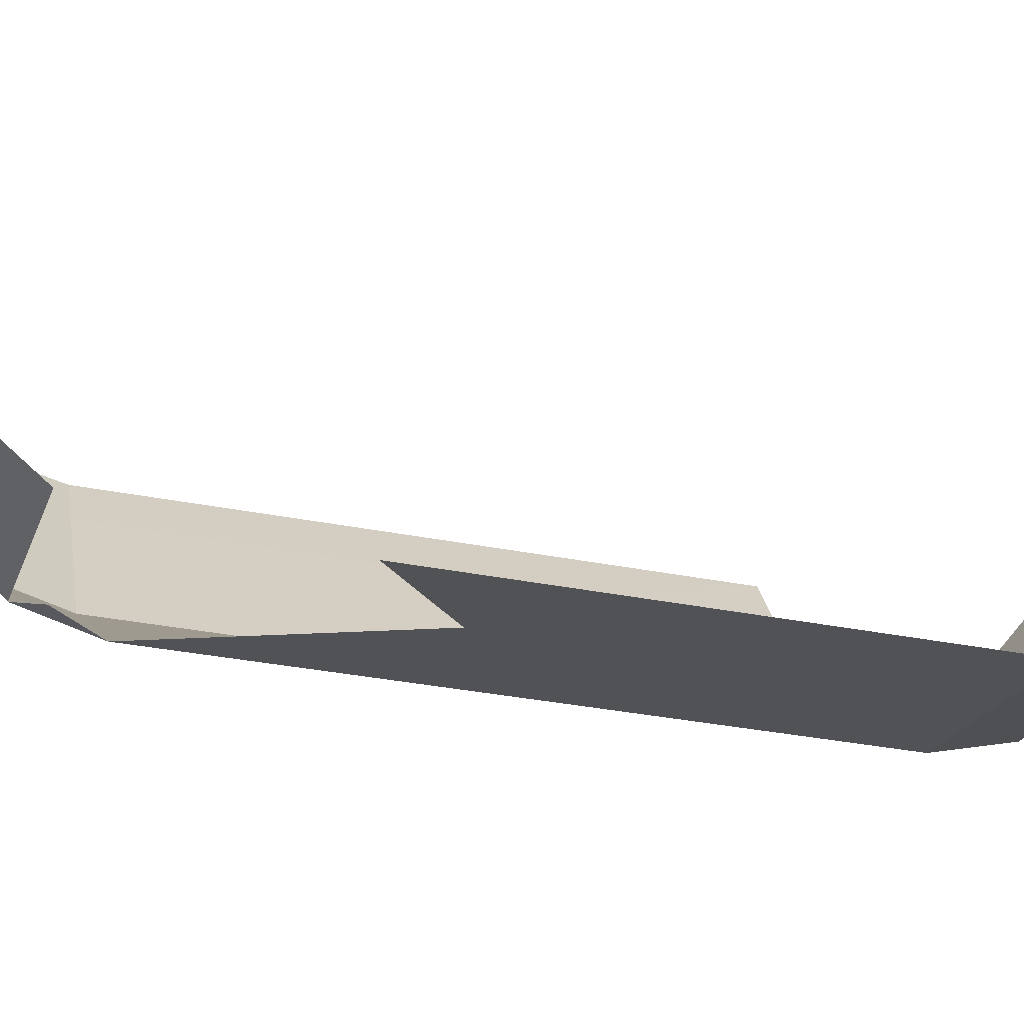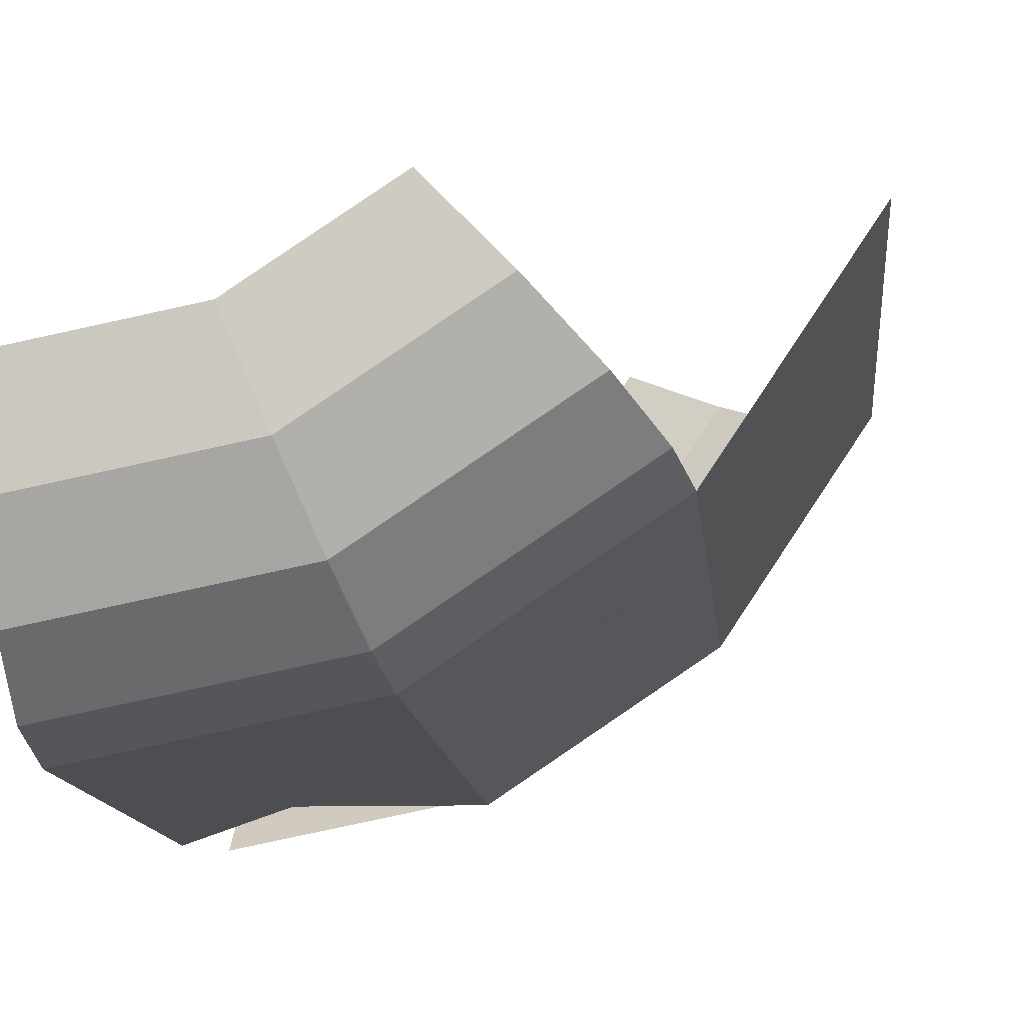
<metadata>
{"format":"obj","ext":"obj","renderer":"f3d","projection":"perspective","resolution":1024,"background":"white","views":[{"elev":-31.9,"azim":74.1,"up":"+Z"},{"elev":-12.2,"azim":-174.8,"up":"+Z"}]}
</metadata>
<code>
v -0.175 0.5 -0.6152
v -0.24 0.5 -0.6022
v -0.221 0.454 -0.606
v -0.175 0.5 -0.6152
v -0.221 0.454 -0.606
v -0.175 0.435 -0.6152
v -0.175 0.5 -0.6152
v -0.175 0.435 -0.6152
v -0.129 0.454 -0.6244
v -0.175 0.5 -0.6152
v -0.129 0.454 -0.6244
v -0.11 0.5 -0.6281
v -0.175 0.5 -0.6152
v -0.11 0.5 -0.6281
v -0.129 0.546 -0.6244
v -0.175 0.5 -0.6152
v -0.129 0.546 -0.6244
v -0.175 0.565 -0.6152
v -0.175 0.5 -0.6152
v -0.175 0.565 -0.6152
v -0.221 0.546 -0.606
v -0.175 0.5 -0.6152
v -0.221 0.546 -0.606
v -0.24 0.5 -0.6022
v -0.24 0.435 -0.6022
v -0.221 0.454 -0.606
v -0.24 0.5 -0.6022
v -0.24 0.435 -0.6022
v -0.175 0.435 -0.6152
v -0.221 0.454 -0.606
v -0.11 0.435 -0.6281
v -0.129 0.454 -0.6244
v -0.175 0.435 -0.6152
v -0.11 0.435 -0.6281
v -0.11 0.5 -0.6281
v -0.129 0.454 -0.6244
v -0.11 0.565 -0.6281
v -0.129 0.546 -0.6244
v -0.11 0.5 -0.6281
v -0.11 0.565 -0.6281
v -0.175 0.565 -0.6152
v -0.129 0.546 -0.6244
v -0.24 0.565 -0.6022
v -0.221 0.546 -0.606
v -0.175 0.565 -0.6152
v -0.24 0.565 -0.6022
v -0.24 0.5 -0.6022
v -0.221 0.546 -0.606
v -0.045 0.728 -0.6411
v -0.045 0.63 -0.6411
v -0.095 0.625 -0.6311
v -0.06 0.73 -0.6381
v -0.06 0.73 -0.6381
v -0.095 0.625 -0.6311
v -0.13 0.63 -0.6241
v -0.165 0.64 -0.6171
v -0.06 0.73 -0.6381
v -0.165 0.64 -0.6171
v -0.19 0.655 -0.6122
v -0.22 0.685 -0.6062
v -0.225 0.725 -0.6052
v -0.06 0.73 -0.6381
v -0.22 0.685 -0.6062
v -0.235 0.715 -0.6032
v -0.125 0.795 -0.6251
v -0.225 0.725 -0.6052
v -0.24 0.75 -0.6022
v -0.21 0.795 -0.6082
v -0.15 0.825 -0.6201
v -0.125 0.795 -0.6251
v -0.21 0.795 -0.6082
v -0.215 0.825 -0.6072
v -0.06 0.73 -0.6381
v -0.225 0.725 -0.6052
v -0.125 0.795 -0.6251
v -0.105 0.805 -0.6291
v -0.03 0.745 -0.6441
v -0.06 0.73 -0.6381
v -0.105 0.805 -0.6291
v -0.075 0.815 -0.6351
v 0 0.75 -0.65
v -0.03 0.745 -0.6441
v -0.075 0.815 -0.6351
v -0.035 0.825 -0.6431
v -0.195 0.9015 -0.5984
v -0.185 0.88 -0.6058
v -0.22 0.88 -0.5988
v -0.22 0.9015 -0.5935
v -0.2 0.915 -0.594
v -0.195 0.9015 -0.5984
v -0.22 0.9015 -0.5935
v -0.215 0.9265 -0.5882
v -0.21 0.795 -0.6082
v -0.24 0.75 -0.6022
v -0.2487 0.77 -0.6005
v -0.224 0.8045 -0.6054
v -0.2487 0.77 -0.6005
v -0.245 0.825 -0.6012
v -0.2405 0.8195 -0.6021
v -0.2487 0.77 -0.6005
v -0.2405 0.8195 -0.6021
v -0.234 0.813 -0.6035
v -0.2487 0.77 -0.6005
v -0.234 0.813 -0.6035
v -0.224 0.8045 -0.6054
v -0.3835 0.538 -0.5104
v -0.348 0.557 -0.5342
v -0.3315 0.526 -0.5452
v -0.384 0.5005 -0.5101
v -0.384 0.5005 -0.5101
v -0.3315 0.526 -0.5452
v -0.318 0.485 -0.5542
v -0.393 0.476 -0.5041
v -0.393 0.476 -0.5041
v -0.318 0.485 -0.5542
v -0.309 0.4405 -0.5603
v -0.3025 0.388 -0.5646
v -0.29 0.2 -0.5729
v -0.4596 0.2 -0.4596
v -0.308 0.2295 -0.5609
v -0.4596 0.2 -0.4596
v -0.393 0.476 -0.5041
v -0.3205 0.267 -0.5525
v -0.308 0.2295 -0.5609
v -0.309 0.3205 -0.5603
v -0.3205 0.267 -0.5525
v -0.393 0.476 -0.5041
v -0.3025 0.388 -0.5646
v -0.4596 0.2 -0.4596
v -0.4596 0.587 -0.4596
v -0.4305 0.5545 -0.479
v -0.4095 0.518 -0.4931
v -0.4596 0.2 -0.4596
v -0.4095 0.518 -0.4931
v -0.393 0.476 -0.5041
v -0.56 0.578 -0.3094
v -0.5505 0.651 -0.3236
v -0.5175 0.639 -0.373
v -0.484 0.616 -0.4231
v -0.56 0.578 -0.3094
v -0.484 0.616 -0.4231
v -0.4596 0.587 -0.4596
v -0.4596 0.2 -0.4596
v -0.548 0.178 -0.3177
v -0.5601 0.2 -0.3093
v -0.4596 0.2 -0.4596
v -0.5315 0.158 -0.3336
v -0.508 0.15 -0.3653
v -0.5315 0.158 -0.3336
v -0.4596 0.2 -0.4596
v -0.4508 0.15 -0.4508
v -0.245 0.1611 -0.5916
v -0.244 0.15 -0.589
v -0.4508 0.15 -0.4508
v -0.2645 0.173 -0.582
v -0.4508 0.15 -0.4508
v -0.279 0.1855 -0.576
v -0.2645 0.173 -0.582
v -0.29 0.2 -0.5729
v -0.279 0.1855 -0.576
v -0.4508 0.15 -0.4508
v -0.4596 0.2 -0.4596
v -0.244 0.15 -0.589
v -0.245 0.1611 -0.5916
v -0.233 0.1555 -0.5926
v -0.218 0.15 -0.5942
v -0.244 0.15 -0.589
v -0.233 0.1555 -0.5926
v -0.348 0.557 -0.5342
v -0.3835 0.538 -0.5104
v -0.3875 0.5625 -0.5078
v -0.3635 0.576 -0.5238
v -0.3635 0.576 -0.5238
v -0.3875 0.5625 -0.5078
v -0.393 0.583 -0.5041
v -0.376 0.59 -0.5154
v -0.376 0.59 -0.5154
v -0.393 0.583 -0.5041
v -0.396 0.5965 -0.5021
v -0.3905 0.6005 -0.5058
v -0.3905 0.6005 -0.5058
v -0.396 0.5965 -0.5021
v -0.3995 0.598 -0.4998
v -0.3965 0.607 -0.5018
v -0.3965 0.607 -0.5018
v -0.3995 0.598 -0.4998
v -0.4165 0.6015 -0.4884
v -0.408 0.615 -0.4941
v -0.408 0.615 -0.4941
v -0.4165 0.6015 -0.4884
v -0.426 0.606 -0.482
v -0.419 0.62 -0.4868
v -0.419 0.62 -0.4868
v -0.426 0.606 -0.482
v -0.435 0.611 -0.476
v -0.43 0.6205 -0.4794
v -0.435 0.611 -0.476
v -0.439 0.6165 -0.4733
v -0.43 0.6205 -0.4794
v -0.4596 0.2 -0.4596
v -0.5601 0.2 -0.3093
v -0.56 0.578 -0.3094
v 0 0.75 -0.65
v -0.035 0.825 -0.6431
v 0 0.83 -0.65
v -0.1665 0.85 -0.6169
v -0.15 0.825 -0.6201
v -0.215 0.825 -0.6072
v -0.219 0.85 -0.6064
v -0.185 0.88 -0.6058
v -0.1665 0.85 -0.6169
v -0.219 0.85 -0.6064
v -0.22 0.88 -0.5988
v -0.257 0.825 -0.595
v -0.25 0.8335 -0.5997
v -0.2487 0.8309 -0.6005
v -0.26 0.81 -0.593
v -0.2487 0.77 -0.6005
v -0.2487 0.8309 -0.6005
v -0.245 0.825 -0.6012
v -0.255 0.785 -0.5963
v -0.26 0.81 -0.593
v -0.2487 0.8309 -0.6005
v -0.2487 0.77 -0.6005
v -0.2 0.915 -0.594
v -0.215 0.9265 -0.5882
v -0.2015 0.9265 -0.5909
v -0.2015 0.9265 -0.5909
v -0.215 0.9265 -0.5882
v -0.2 0.945 -0.5758
v 0 1.05 -0.4
v 0 1.035 -0.4957
v -0.1897 1.035 -0.458
v -0.1531 1.05 -0.3695
v -0.2207 0.9914 -0.5329
v -0.1897 1.035 -0.458
v 0 1.035 -0.4957
v 0 0.9914 -0.5767
v -0.2 0.945 -0.5758
v -0.2207 0.9914 -0.5329
v 0 0.9914 -0.5767
v 0 0.9265 -0.631
v -0.195 0.9015 -0.5984
v -0.2 0.915 -0.594
v 0 0.9265 -0.631
v -0.185 0.88 -0.6058
v -0.2207 0.9914 -0.5329
v -0.2 0.945 -0.5758
v -0.215 0.9265 -0.5882
v -0.2415 0.9265 -0.5829
v -0.22 0.9015 -0.5935
v -0.2415 0.9265 -0.5829
v -0.215 0.9265 -0.5882
v -0.2405 0.8195 -0.6021
v -0.245 0.825 -0.6012
v -0.215 0.825 -0.6072
v -0.234 0.813 -0.6035
v -0.224 0.8045 -0.6054
v -0.234 0.813 -0.6035
v -0.215 0.825 -0.6072
v -0.224 0.8045 -0.6054
v -0.215 0.825 -0.6072
v -0.21 0.795 -0.6082
v -0.125 0.795 -0.6251
v -0.15 0.825 -0.6201
v -0.105 0.805 -0.6291
v -0.105 0.805 -0.6291
v -0.15 0.825 -0.6201
v -0.075 0.815 -0.6351
v -0.6005 0.2 -0.2487
v -0.6005 0.85 -0.2487
v -0.56 0.578 -0.3094
v -0.5601 0.2 -0.3093
v -0.56 0.578 -0.3094
v -0.6005 0.85 -0.2487
v -0.5505 0.651 -0.3236
v -0.5505 0.651 -0.3236
v -0.6005 0.85 -0.2487
v -0.4596 0.85 -0.4596
v -0.5175 0.639 -0.373
v -0.484 0.616 -0.4231
v -0.5175 0.639 -0.373
v -0.4596 0.85 -0.4596
v -0.4596 0.587 -0.4596
v -0.484 0.616 -0.4231
v -0.4596 0.85 -0.4596
v -0.384 0.5005 -0.5101
v -0.393 0.476 -0.5041
v -0.4095 0.518 -0.4931
v -0.3835 0.538 -0.5104
v -0.3835 0.538 -0.5104
v -0.4095 0.518 -0.4931
v -0.4305 0.5545 -0.479
v -0.3875 0.5625 -0.5078
v -0.2487 0.2 -0.6005
v -0.309 0.3205 -0.5603
v -0.3025 0.388 -0.5646
v -0.2487 0.77 -0.6005
v -0.3205 0.267 -0.5525
v -0.309 0.3205 -0.5603
v -0.2487 0.2 -0.6005
v -0.308 0.2295 -0.5609
v -0.2487 0.2 -0.6005
v -0.29 0.2 -0.5729
v -0.308 0.2295 -0.5609
v -0.279 0.1855 -0.576
v -0.29 0.2 -0.5729
v -0.2487 0.2 -0.6005
v -0.2645 0.173 -0.582
v -0.245 0.1611 -0.5916
v -0.2645 0.173 -0.582
v -0.2487 0.2 -0.6005
v -0.5829 0.1235 -0.2415
v -0.548 0.178 -0.3177
v -0.5315 0.158 -0.3336
v -0.5601 0.2 -0.3093
v -0.548 0.178 -0.3177
v -0.5829 0.1235 -0.2415
v -0.6005 0.2 -0.2487
v -0.5829 0.1235 -0.2415
v -0.5315 0.158 -0.3336
v -0.508 0.15 -0.3653
v -0.4461 0.1235 -0.4461
v -0.4461 0.1235 -0.4461
v -0.4508 0.15 -0.4508
v -0.244 0.15 -0.589
v -0.2415 0.1235 -0.5829
v -0.2415 0.1235 -0.5829
v -0.244 0.15 -0.589
v -0.218 0.15 -0.5942
v -0.233 0.1555 -0.5926
v -0.245 0.1611 -0.5916
v -0.2487 0.2 -0.6005
v -0.218 0.15 -0.5942
v -0.235 0.715 -0.6032
v -0.24 0.75 -0.6022
v -0.225 0.725 -0.6052
v -0.045 0.728 -0.6411
v -0.06 0.73 -0.6381
v -0.03 0.745 -0.6441
v 0 0.75 -0.65
v -0.045 0.63 -0.6411
v -0.045 0.728 -0.6411
v 0 0.75 -0.65
v 0 0.346 -0.65
v -0.11 0.565 -0.6281
v -0.095 0.625 -0.6311
v -0.045 0.63 -0.6411
v -0.11 0.5 -0.6281
v -0.095 0.625 -0.6311
v -0.11 0.565 -0.6281
v -0.175 0.565 -0.6152
v -0.13 0.63 -0.6241
v -0.13 0.63 -0.6241
v -0.175 0.565 -0.6152
v -0.24 0.565 -0.6022
v -0.165 0.64 -0.6171
v -0.24 0.565 -0.6022
v -0.19 0.655 -0.6122
v -0.165 0.64 -0.6171
v -0.2487 0.77 -0.6005
v -0.24 0.75 -0.6022
v -0.235 0.715 -0.6032
v -0.24 0.565 -0.6022
v -0.2487 0.2 -0.6005
v -0.2487 0.77 -0.6005
v -0.24 0.565 -0.6022
v -0.24 0.5 -0.6022
v -0.2487 0.2 -0.6005
v -0.24 0.5 -0.6022
v -0.24 0.435 -0.6022
v -0.3315 0.526 -0.5452
v -0.348 0.557 -0.5342
v -0.2487 0.77 -0.6005
v -0.11 0.435 -0.6281
v -0.11 0.5 -0.6281
v -0.045 0.63 -0.6411
v 0 0.346 -0.65
v -0.2487 0.2 -0.6005
v -0.24 0.435 -0.6022
v -0.175 0.435 -0.6152
v -0.2487 0.2 -0.6005
v -0.175 0.435 -0.6152
v -0.11 0.435 -0.6281
v -0.4461 0.1235 -0.4461
v -0.508 0.15 -0.3653
v -0.4508 0.15 -0.4508
v -0.24 0.565 -0.6022
v -0.22 0.685 -0.6062
v -0.19 0.655 -0.6122
v -0.24 0.565 -0.6022
v -0.235 0.715 -0.6032
v -0.22 0.685 -0.6062
v -0.3025 0.388 -0.5646
v -0.309 0.4405 -0.5603
v -0.2487 0.77 -0.6005
v -0.309 0.4405 -0.5603
v -0.318 0.485 -0.5542
v -0.2487 0.77 -0.6005
v -0.318 0.485 -0.5542
v -0.3315 0.526 -0.5452
v -0.2487 0.77 -0.6005
v -0.5329 0.0586 -0.2207
v -0.5829 0.1235 -0.2415
v -0.4461 0.1235 -0.4461
v -0.4078 0.0586 -0.4078
v -0.458 0.01525 -0.1897
v -0.5329 0.0586 -0.2207
v -0.4078 0.0586 -0.4078
v -0.3505 0.01525 -0.3505
v -0.3695 0 -0.1531
v -0.458 0.01525 -0.1897
v -0.3505 0.01525 -0.3505
v -0.2828 0 -0.2828
v -0.2828 0 -0.2828
v -0.3505 0.01525 -0.3505
v -0.1897 0.01525 -0.458
v -0.1531 0 -0.3695
v -0.3505 0.01525 -0.3505
v -0.4078 0.0586 -0.4078
v -0.2207 0.0586 -0.5329
v -0.1897 0.01525 -0.458
v -0.4078 0.0586 -0.4078
v -0.4461 0.1235 -0.4461
v -0.2415 0.1235 -0.5829
v -0.2207 0.0586 -0.5329
v -0.2207 0.0586 -0.5329
v -0.2415 0.1235 -0.5829
v 0 0.1235 -0.631
v 0 0.0586 -0.5767
v -0.1897 0.01525 -0.458
v -0.2207 0.0586 -0.5329
v 0 0.0586 -0.5767
v 0 0.01525 -0.4957
v -0.1531 0 -0.3695
v -0.1897 0.01525 -0.458
v 0 0.01525 -0.4957
v 0 0 -0.4
v -0.3875 0.5625 -0.5078
v -0.4305 0.5545 -0.479
v -0.4596 0.587 -0.4596
v -0.393 0.583 -0.5041
v -0.396 0.5965 -0.5021
v -0.393 0.583 -0.5041
v -0.4596 0.587 -0.4596
v -0.3995 0.598 -0.4998
v -0.4596 0.587 -0.4596
v -0.4165 0.6015 -0.4884
v -0.3995 0.598 -0.4998
v -0.4596 0.587 -0.4596
v -0.426 0.606 -0.482
v -0.4165 0.6015 -0.4884
v -0.4596 0.587 -0.4596
v -0.435 0.611 -0.476
v -0.426 0.606 -0.482
v -0.4596 0.587 -0.4596
v -0.439 0.6165 -0.4733
v -0.435 0.611 -0.476
v -0.4596 0.587 -0.4596
v -0.4596 0.85 -0.4596
v -0.439 0.6165 -0.4733
v -0.439 0.6165 -0.4733
v -0.4596 0.85 -0.4596
v -0.43 0.6205 -0.4794
v -0.419 0.62 -0.4868
v -0.43 0.6205 -0.4794
v -0.4596 0.85 -0.4596
v -0.26 0.81 -0.593
v -0.408 0.615 -0.4941
v -0.419 0.62 -0.4868
v -0.26 0.81 -0.593
v -0.3965 0.607 -0.5018
v -0.408 0.615 -0.4941
v -0.26 0.81 -0.593
v -0.255 0.785 -0.5963
v -0.3965 0.607 -0.5018
v -0.255 0.785 -0.5963
v -0.2487 0.77 -0.6005
v -0.3905 0.6005 -0.5058
v -0.376 0.59 -0.5154
v -0.3905 0.6005 -0.5058
v -0.2487 0.77 -0.6005
v -0.3635 0.576 -0.5238
v -0.376 0.59 -0.5154
v -0.2487 0.77 -0.6005
v -0.348 0.557 -0.5342
v -0.3635 0.576 -0.5238
v -0.2487 0.77 -0.6005
v 0 0.85 -0.65
v 0 0.83 -0.65
v -0.035 0.825 -0.6431
v -0.1665 0.85 -0.6169
v -0.15 0.825 -0.6201
v -0.1665 0.85 -0.6169
v -0.035 0.825 -0.6431
v -0.075 0.815 -0.6351
v -0.2487 0.8309 -0.6005
v -0.25 0.8335 -0.5997
v -0.2487 0.85 -0.6005
v -0.4596 0.85 -0.4596
v -0.2487 0.85 -0.6005
v -0.25 0.8335 -0.5997
v -0.257 0.825 -0.595
v -0.26 0.81 -0.593
v -0.4596 0.85 -0.4596
v -0.257 0.825 -0.595
v -0.22 0.88 -0.5988
v -0.219 0.85 -0.6064
v -0.2487 0.85 -0.6005
v -0.2415 0.9265 -0.5829
v -0.22 0.88 -0.5988
v -0.2415 0.9265 -0.5829
v -0.22 0.9015 -0.5935
v -0.2 0.915 -0.594
v -0.2015 0.9265 -0.5909
v 0 0.9265 -0.631
v 0 0.9265 -0.631
v -0.2015 0.9265 -0.5909
v -0.2 0.945 -0.5758
v -0.1665 0.85 -0.6169
v -0.185 0.88 -0.6058
v 0 0.9265 -0.631
v 0 0.85 -0.65
v -0.2487 0.8309 -0.6005
v -0.2487 0.85 -0.6005
v -0.219 0.85 -0.6064
v -0.245 0.825 -0.6012
v -0.215 0.825 -0.6072
v -0.245 0.825 -0.6012
v -0.219 0.85 -0.6064
v -0.2487 0.85 -0.6005
v -0.4596 0.85 -0.4596
v -0.4461 0.9265 -0.4461
v -0.2415 0.9265 -0.5829
v -0.2415 0.9265 -0.5829
v -0.4461 0.9265 -0.4461
v -0.4078 0.9914 -0.4078
v -0.2207 0.9914 -0.5329
v -0.2207 0.9914 -0.5329
v -0.4078 0.9914 -0.4078
v -0.3505 1.035 -0.3505
v -0.1897 1.035 -0.458
v -0.1897 1.035 -0.458
v -0.3505 1.035 -0.3505
v -0.2828 1.05 -0.2828
v -0.1531 1.05 -0.3695
g mesh7058515
f 1 3 2
f 4 6 5
f 7 9 8
f 10 12 11
f 13 15 14
f 16 18 17
f 19 21 20
f 22 24 23
g mesh7058517
f 25 27 26
f 28 30 29
f 31 33 32
f 34 36 35
f 37 39 38
f 40 42 41
f 43 45 44
f 46 48 47
g mesh7058519
f 49 50 51
f 51 52 49
f 53 54 55
f 55 56 53
f 57 58 59
f 59 60 57
f 61 62 63
f 63 64 61
f 65 66 67
f 67 68 65
f 69 70 71
f 71 72 69
f 73 74 75
f 75 76 73
f 77 78 79
f 79 80 77
f 81 82 83
f 83 84 81
f 85 86 87
f 87 88 85
f 89 90 91
f 91 92 89
f 93 94 95
f 95 96 93
f 97 98 99
f 100 101 102
f 103 104 105
f 106 107 108
f 108 109 106
f 110 111 112
f 112 113 110
f 114 115 116
f 116 117 114
f 118 119 120
f 121 122 123
f 123 124 121
f 125 126 127
f 127 128 125
f 129 130 131
f 131 132 129
f 133 134 135
f 136 137 138
f 138 139 136
f 140 141 142
f 142 143 140
f 144 145 146
f 146 147 144
f 148 149 150
f 150 151 148
f 152 153 154
f 154 155 152
f 156 157 158
f 159 160 161
f 161 162 159
f 163 164 165
f 166 167 168
f 169 170 171
f 171 172 169
f 173 174 175
f 175 176 173
f 177 178 179
f 179 180 177
f 181 182 183
f 183 184 181
f 185 186 187
f 187 188 185
f 189 190 191
f 191 192 189
f 193 194 195
f 195 196 193
f 197 198 199
f 200 201 202
f 203 204 205
f 206 207 208
f 208 209 206
f 210 211 212
f 212 213 210
f 214 215 216
f 216 217 214
f 218 219 220
f 221 222 223
f 223 224 221
f 225 226 227
f 228 229 230
g mesh7058520
f 231 232 233
f 233 234 231
f 235 236 237
f 237 238 235
f 239 240 241
f 241 242 239
f 243 244 245
f 245 246 243
f 247 248 249
f 249 250 247
f 251 252 253
f 254 255 256
f 256 257 254
f 258 259 260
f 261 262 263
f 264 265 266
f 267 268 269
f 270 271 272
f 272 273 270
f 274 275 276
f 277 278 279
f 279 280 277
f 281 282 283
f 284 285 286
f 287 288 289
f 289 290 287
f 291 292 293
f 293 294 291
f 295 296 297
f 297 298 295
f 299 300 301
f 301 302 299
f 303 304 305
f 306 307 308
f 308 309 306
f 310 311 312
f 313 314 315
f 316 317 318
f 318 319 316
f 320 321 322
f 322 323 320
f 324 325 326
f 326 327 324
f 328 329 330
f 331 332 333
f 333 334 331
f 335 336 337
f 338 339 340
f 340 341 338
f 342 343 344
f 344 345 342
f 346 347 348
f 348 349 346
f 350 351 352
f 352 353 350
f 354 355 356
f 356 357 354
f 358 359 360
f 361 362 363
f 363 364 361
f 365 366 367
f 367 368 365
f 369 370 371
f 372 373 374
f 375 376 377
f 377 378 375
f 379 380 381
f 382 383 384
f 385 386 387
f 388 389 390
f 391 392 393
f 394 395 396
f 397 398 399
f 400 401 402
f 403 404 405
f 405 406 403
f 407 408 409
f 409 410 407
f 411 412 413
f 413 414 411
f 415 416 417
f 417 418 415
f 419 420 421
f 421 422 419
f 423 424 425
f 425 426 423
f 427 428 429
f 429 430 427
f 431 432 433
f 433 434 431
f 435 436 437
f 437 438 435
f 439 440 441
f 441 442 439
f 443 444 445
f 445 446 443
f 447 448 449
f 450 451 452
f 453 454 455
f 456 457 458
f 459 460 461
f 462 463 464
f 465 466 467
f 467 468 465
f 469 470 471
f 472 473 474
f 474 475 472
f 476 477 478
f 478 479 476
f 480 481 482
f 483 484 485
f 486 487 488
f 489 490 491
f 491 492 489
f 493 494 495
f 495 496 493
f 497 498 499
f 500 501 502
f 502 503 500
f 504 505 506
f 507 508 509
f 509 510 507
f 511 512 513
f 514 515 516
f 517 518 519
f 520 521 522
f 522 523 520
f 524 525 526
f 526 527 524
f 528 529 530
f 531 532 533
f 533 534 531
f 535 536 537
f 537 538 535
f 539 540 541
f 541 542 539
f 543 544 545
f 545 546 543

</code>
